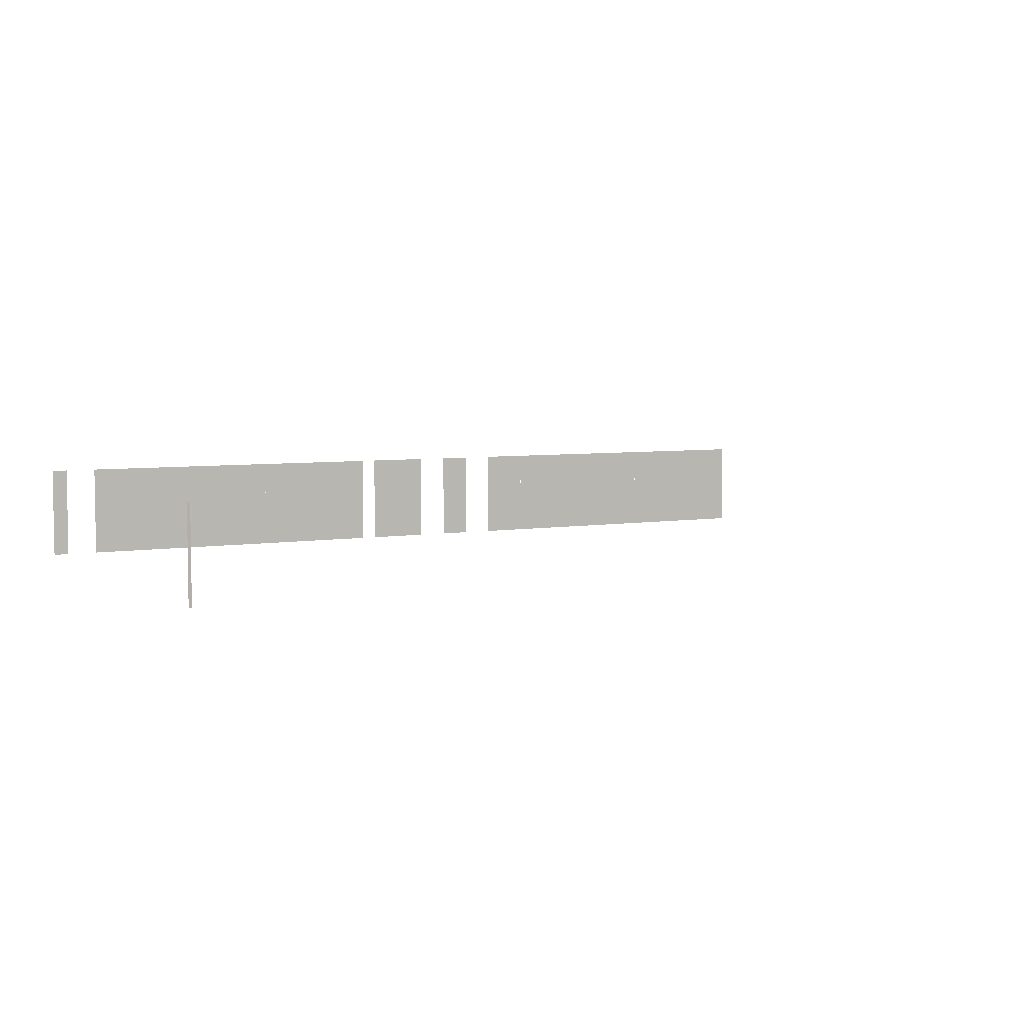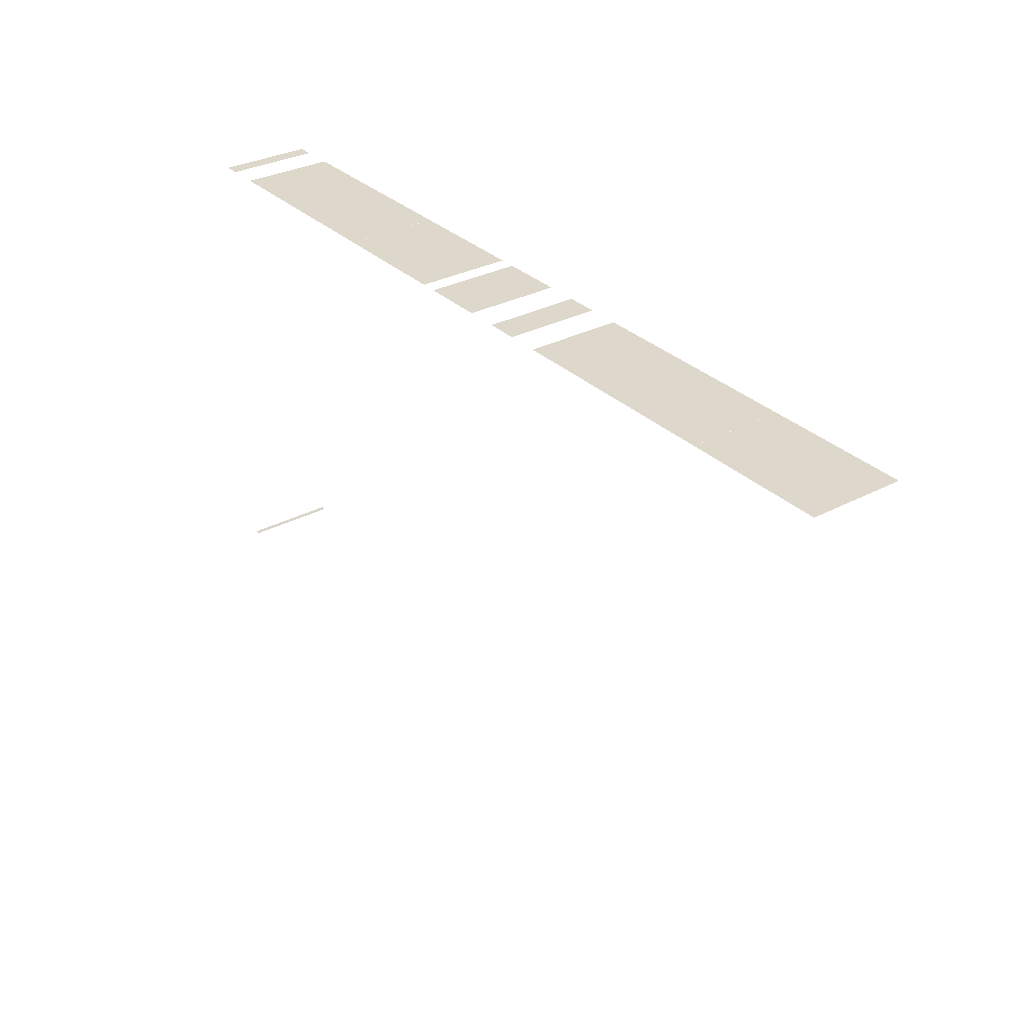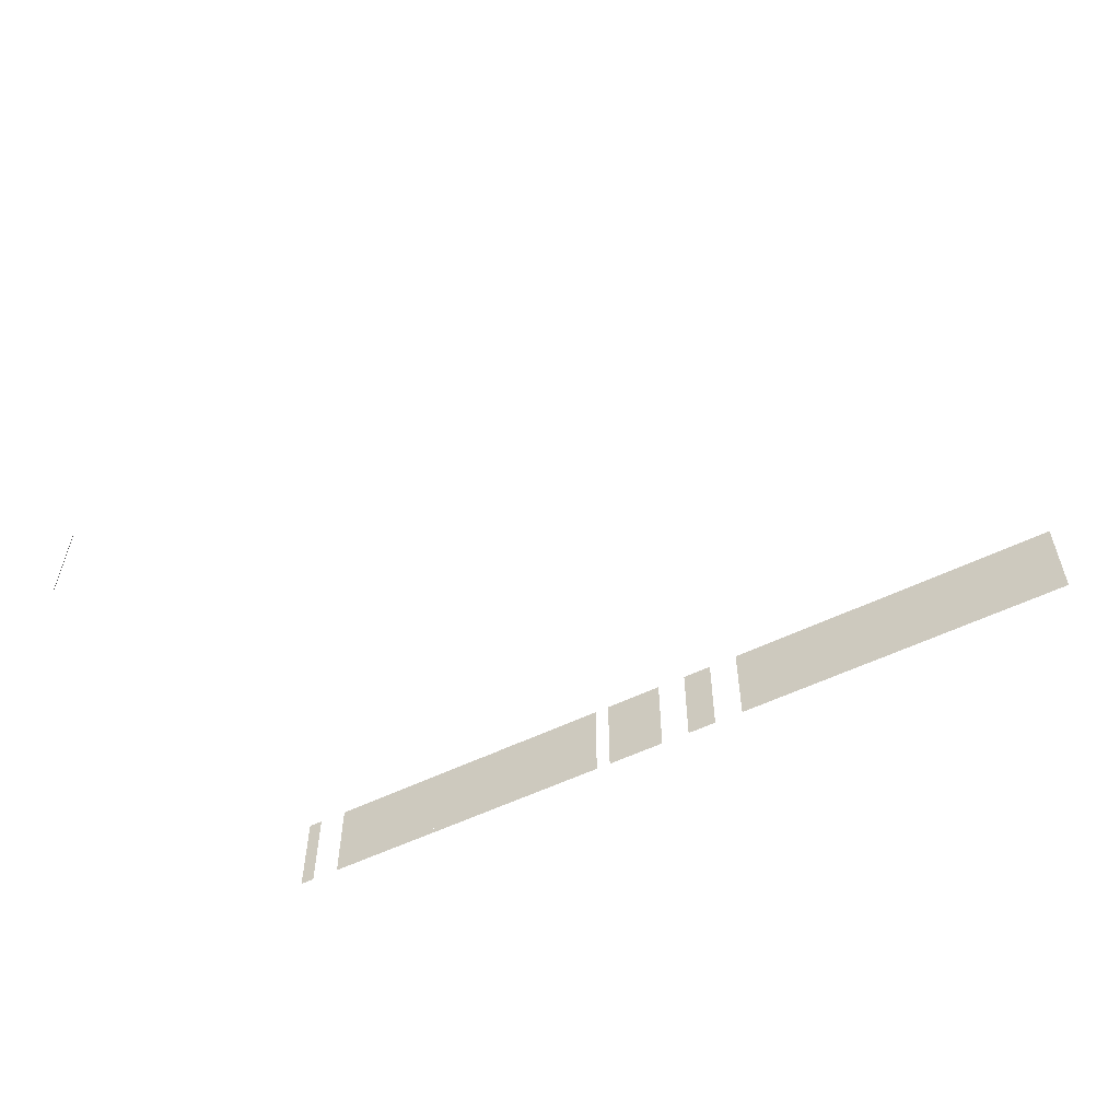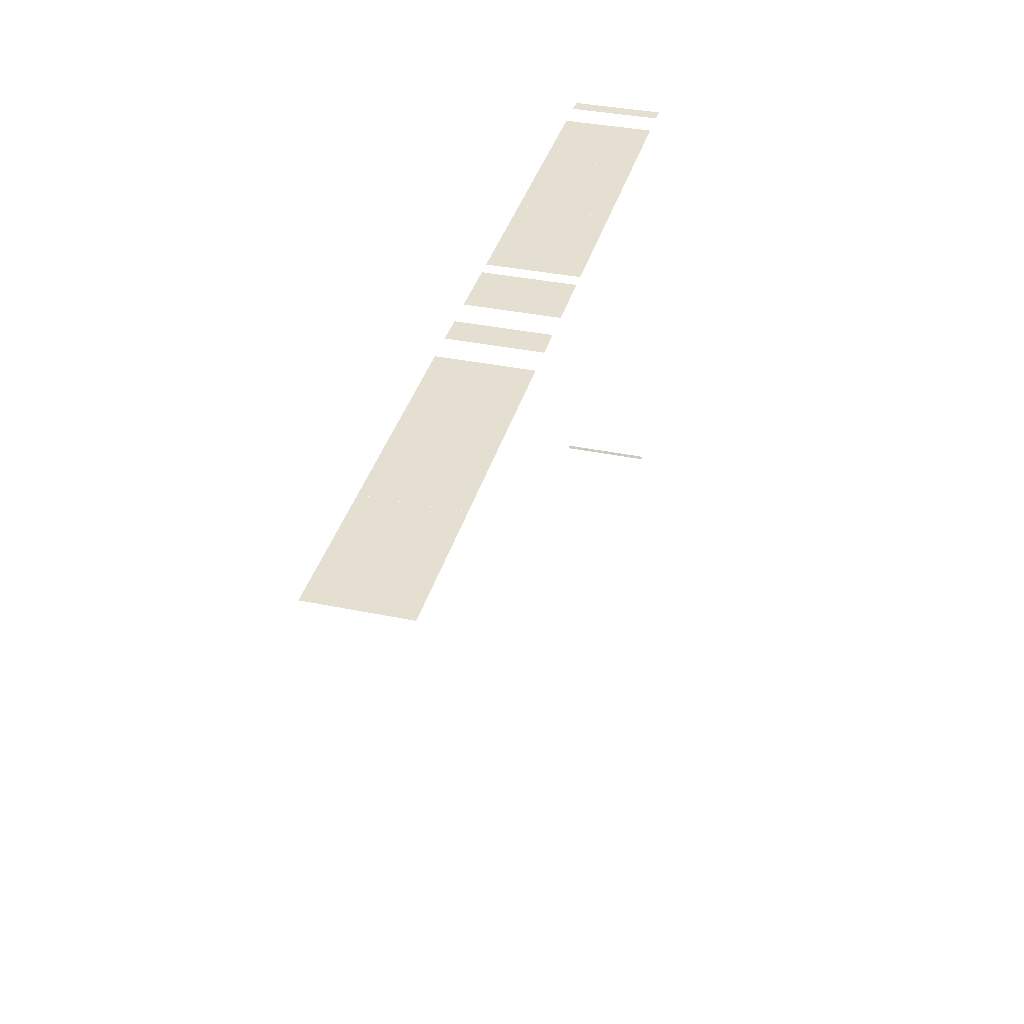
<metadata>
{"format":"obj","ext":"obj","renderer":"f3d","projection":"perspective","resolution":1024,"background":"white","views":[{"elev":5.2,"azim":-28.7,"up":"+Z"},{"elev":31.5,"azim":53.2,"up":"+Y"},{"elev":-54.1,"azim":27.7,"up":"+Z"},{"elev":36.8,"azim":105.0,"up":"+Y"}]}
</metadata>
<code>
v 0.0002399 0 0
v 0 0.0002399 0
v 0 0.0002399 0.01
v 0.0002399 0 0.01
f 1 2 3 4
v 0 0.05 0
v 0.001667 0.05 0
v 0.001667 0.05 0.01
v 0 0.05 0.01
f 5 6 7 8
v 0.005 0.05 0
v 0.006667 0.05 0
v 0.006667 0.05 0.01
v 0.005 0.05 0.01
f 9 10 11 12
v 0.006667 0.05 0
v 0.008333 0.05 0
v 0.008333 0.05 0.01
v 0.006667 0.05 0.01
f 13 14 15 16
v 0.008333 0.05 0.01
v 0.008333 0.05 0
v 0.01 0.05 0
v 0.01 0.05 0.01
f 17 18 19 20
v 0.01 0.05 0
v 0.01167 0.05 0
v 0.01167 0.05 0.01
v 0.01 0.05 0.01
f 21 22 23 24
v 0.01167 0.04999 0.01
v 0.01167 0.04999 0
v 0.01333 0.04999 0
v 0.01333 0.04999 0.01
f 25 26 27 28
v 0.01333 0.05 0
v 0.015 0.05 0
v 0.015 0.05 0.01
v 0.01333 0.05 0.01
f 29 30 31 32
v 0.015 0.05 0
v 0.01667 0.05 0
v 0.01667 0.05 0.01
v 0.015 0.05 0.01
f 33 34 35 36
v 0.01667 0.05 0
v 0.01833 0.05 0
v 0.01833 0.05 0.01
v 0.01667 0.05 0.01
f 37 38 39 40
v 0.02667 0.05 0
v 0.02833 0.05 0
v 0.02833 0.05 0.01
v 0.02667 0.05 0.01
f 41 42 43 44
v 0.02833 0.05 0.01
v 0.02833 0.05 0
v 0.03 0.05 0
v 0.03 0.05 0.01
f 45 46 47 48
v 0.03 0.05 0
v 0.03167 0.05 0
v 0.03167 0.05 0.01
v 0.03 0.05 0.01
f 49 50 51 52
v 0.03167 0.05 0
v 0.03333 0.05 0
v 0.03333 0.05 0.01
v 0.03167 0.05 0.01
f 53 54 55 56
v 0.03333 0.05 0
v 0.035 0.05 0
v 0.035 0.05 0.01
v 0.03333 0.05 0.01
f 57 58 59 60
v 0.035 0.05 0.01
v 0.035 0.05 0
v 0.03667 0.05 0
v 0.03667 0.05 0.01
f 61 62 63 64
v 0.03667 0.05 0
v 0.03833 0.05 0
v 0.03833 0.05 0.01
v 0.03667 0.05 0.01
f 65 66 67 68
v 0.03833 0.05 0.01
v 0.03833 0.05 0
v 0.04 0.05 0
v 0.04 0.05 0.01
f 69 70 71 72
v 0.05833 0.05 0
v 0.06 0.05 0
v 0.06 0.05 0.01
v 0.05833 0.05 0.01
f 73 74 75 76
v 0.06 0.05 0.01
v 0.06 0.05 0
v 0.06167 0.05 0
v 0.06167 0.05 0.01
f 77 78 79 80
v 0.06167 0.05 0
v 0.06333 0.05 0
v 0.06333 0.05 0.01
v 0.06167 0.05 0.01
f 81 82 83 84
v 0.06333 0.05 0
v 0.065 0.05 0
v 0.065 0.05 0.01
v 0.06333 0.05 0.01
f 85 86 87 88
v 0.065 0.05 0.01
v 0.065 0.05 0
v 0.06667 0.05 0
v 0.06667 0.05 0.01
f 89 90 91 92
v 0.06667 0.05 0
v 0.06833 0.05 0
v 0.06833 0.05 0.01
v 0.06667 0.05 0.01
f 93 94 95 96
v 0.06833 0.05 0
v 0.07 0.05 0
v 0.07 0.05 0.01
v 0.06833 0.05 0.01
f 97 98 99 100
v 0.07 0.05 0.01
v 0.07 0.05 0
v 0.07167 0.05 0
v 0.07167 0.05 0.01
f 101 102 103 104
v 0.07167 0.05 0
v 0.07333 0.05 0
v 0.07333 0.05 0.01
v 0.07167 0.05 0.01
f 105 106 107 108
v 0.08167 0.05 0
v 0.08333 0.05 0
v 0.08333 0.05 0.01
v 0.08167 0.05 0.01
f 109 110 111 112
v 0.08333 0.05 0
v 0.085 0.05 0
v 0.085 0.05 0.01
v 0.08333 0.05 0.01
f 113 114 115 116
v 0.085 0.05 0
v 0.08667 0.05 0
v 0.08667 0.05 0.01
v 0.085 0.05 0.01
f 117 118 119 120
v 0.08667 0.05 0
v 0.08833 0.05 0
v 0.08833 0.05 0.01
v 0.08667 0.05 0.01
f 121 122 123 124
v 0.08833 0.05 0
v 0.09 0.05 0
v 0.09 0.05 0.01
v 0.08833 0.05 0.01
f 125 126 127 128
v 0.09 0.05 0
v 0.09167 0.05 0
v 0.09167 0.05 0.01
v 0.09 0.05 0.01
f 129 130 131 132
v 0.09167 0.05 0.01
v 0.09167 0.05 0
v 0.09333 0.05 0
v 0.09333 0.05 0.01
f 133 134 135 136
v 0.09333 0.05 0.01
v 0.09333 0.05 0
v 0.095 0.05 0
v 0.095 0.05 0.01
f 137 138 139 140
v 0.095 0.05 0.01
v 0.095 0.05 0
v 0.09667 0.05 0
v 0.09667 0.05 0.01
f 141 142 143 144
v 0.01833 0.05 0
v 0.02 0.05 0
v 0.02 0.05 0.01
v 0.01833 0.05 0.01
f 145 146 147 148
v 0.02 0.05 0.01
v 0.02 0.05 0
v 0.02167 0.05 0
v 0.02167 0.05 0.01
f 149 150 151 152
v 0.02167 0.05 0
v 0.02333 0.05 0
v 0.02333 0.05 0.01
v 0.02167 0.05 0.01
f 153 154 155 156
v 0.02333 0.05 0
v 0.025 0.05 0
v 0.025 0.05 0.01
v 0.02333 0.05 0.01
f 157 158 159 160
v 0.025 0.05 0
v 0.02667 0.05 0
v 0.02667 0.05 0.01
v 0.025 0.05 0.01
f 161 162 163 164
v 0.04167 0.05 0
v 0.04333 0.05 0
v 0.04333 0.05 0.01
v 0.04167 0.05 0.01
f 165 166 167 168
v 0.04333 0.05 0.01
v 0.04333 0.05 0
v 0.045 0.05 0
v 0.045 0.05 0.01
f 169 170 171 172
v 0.045 0.05 0
v 0.04667 0.05 0
v 0.04667 0.05 0.01
v 0.045 0.05 0.01
f 173 174 175 176
v 0.04667 0.05 0
v 0.04833 0.05 0
v 0.04833 0.05 0.01
v 0.04667 0.05 0.01
f 177 178 179 180
v 0.05167 0.05 0
v 0.05333 0.05 0
v 0.05333 0.05 0.01
v 0.05167 0.05 0.01
f 181 182 183 184
v 0.05333 0.05 0
v 0.055 0.05 0
v 0.055 0.05 0.01
v 0.05333 0.05 0.01
f 185 186 187 188
v 0.07333 0.05 0
v 0.075 0.05 0
v 0.075 0.05 0.01
v 0.07333 0.05 0.01
f 189 190 191 192
v 0.075 0.05 0
v 0.07667 0.05 0
v 0.07667 0.05 0.01
v 0.075 0.05 0.01
f 193 194 195 196
v 0.07667 0.05 0.01
v 0.07667 0.05 0
v 0.07833 0.05 0
v 0.07833 0.05 0.01
f 197 198 199 200
v 0.07833 0.05 0.01
v 0.07833 0.05 0
v 0.08 0.05 0
v 0.08 0.05 0.01
f 201 202 203 204
v 0.08 0.05 0
v 0.08167 0.05 0
v 0.08167 0.05 0.01
v 0.08 0.05 0.01
f 205 206 207 208

</code>
